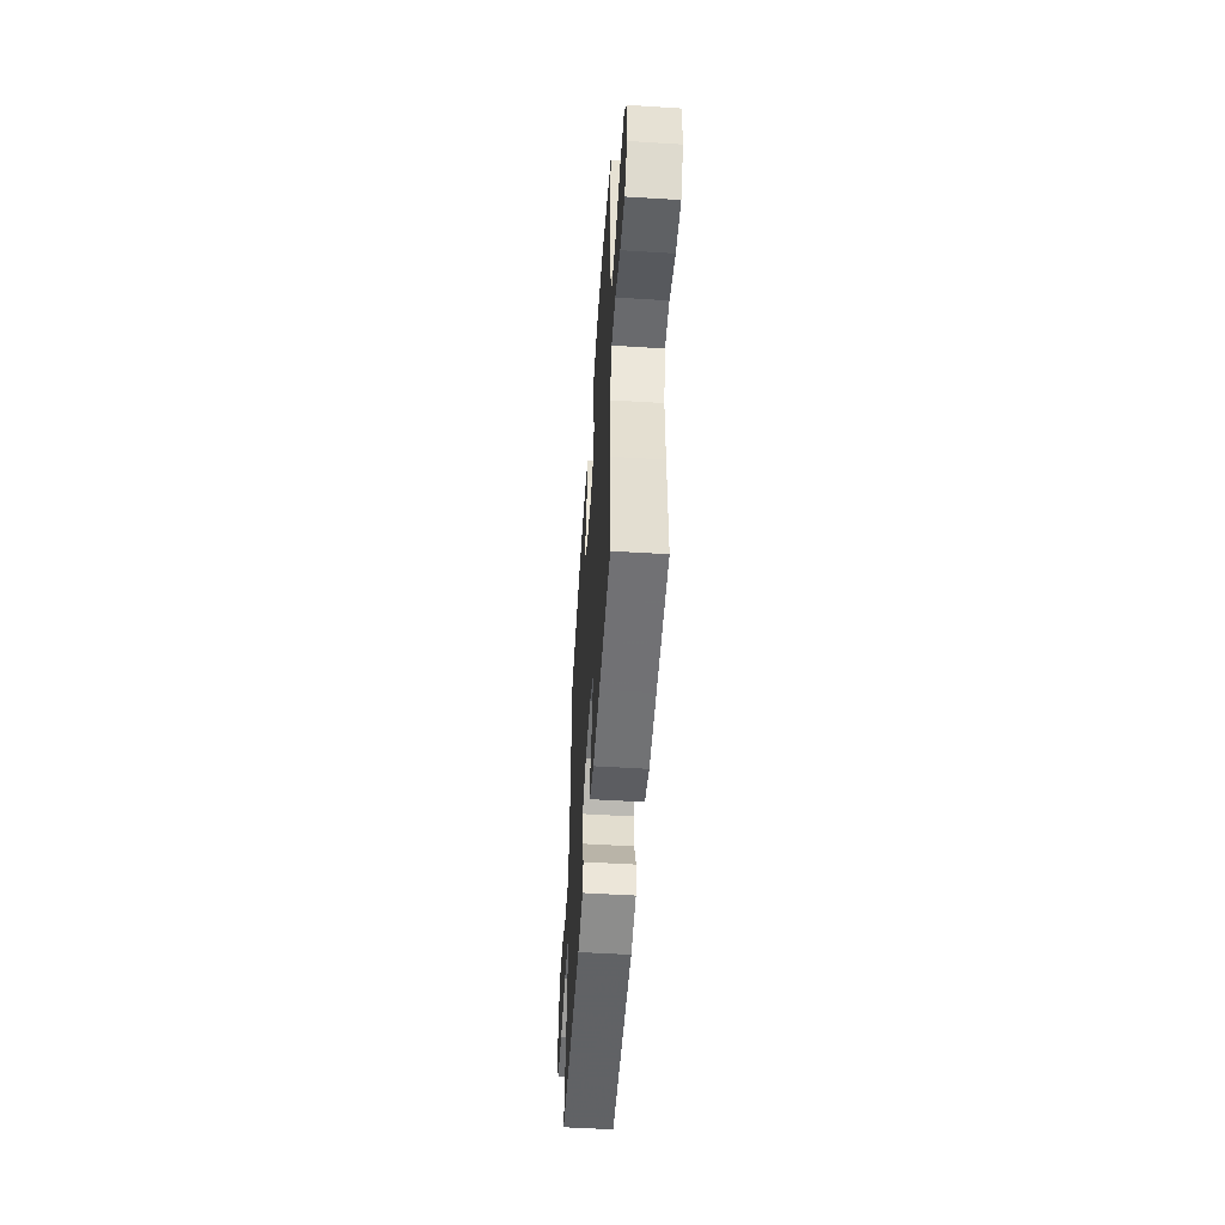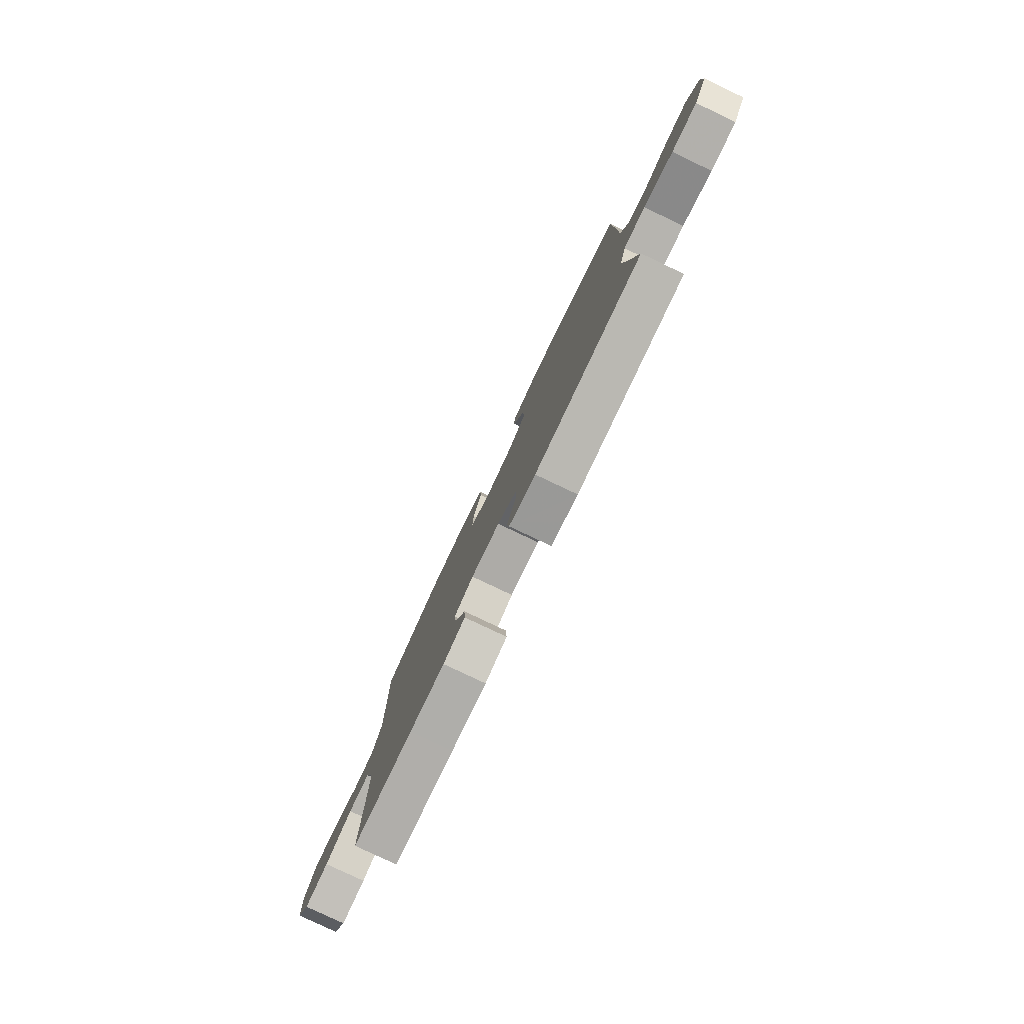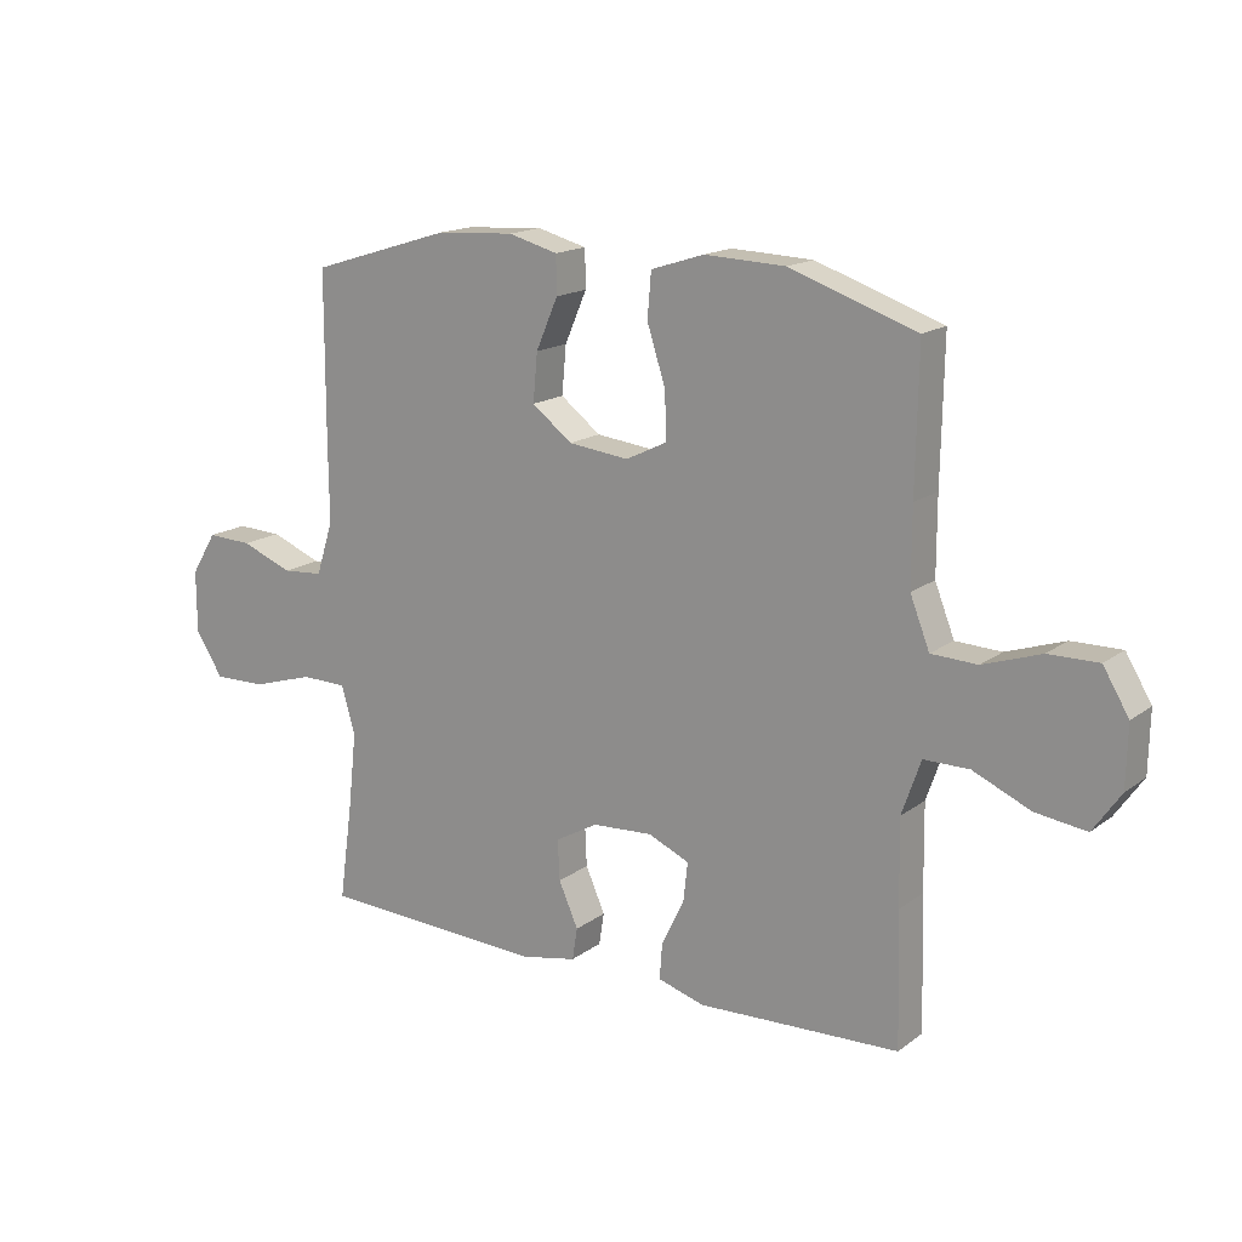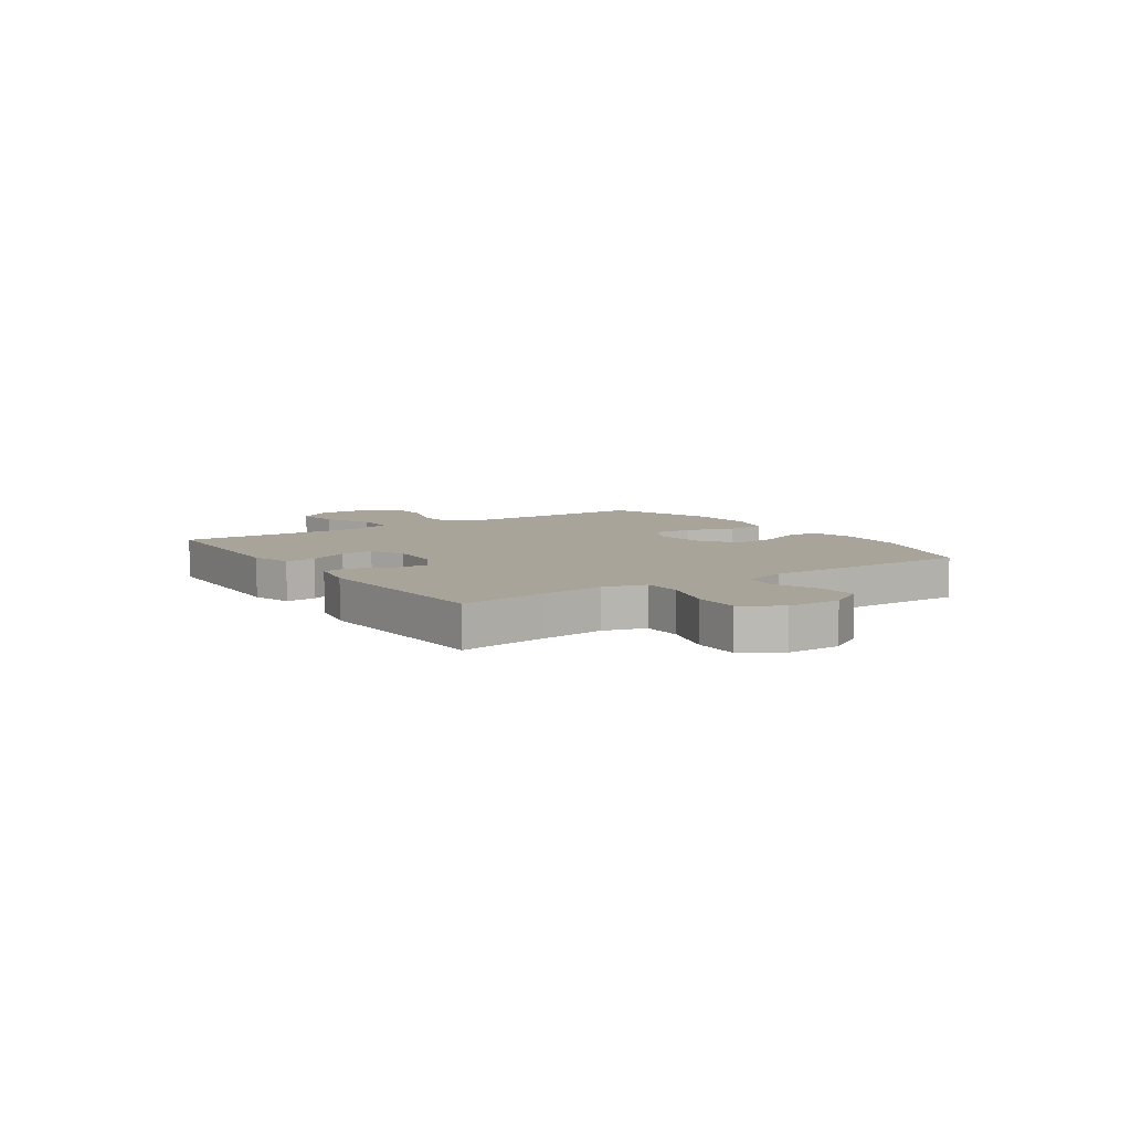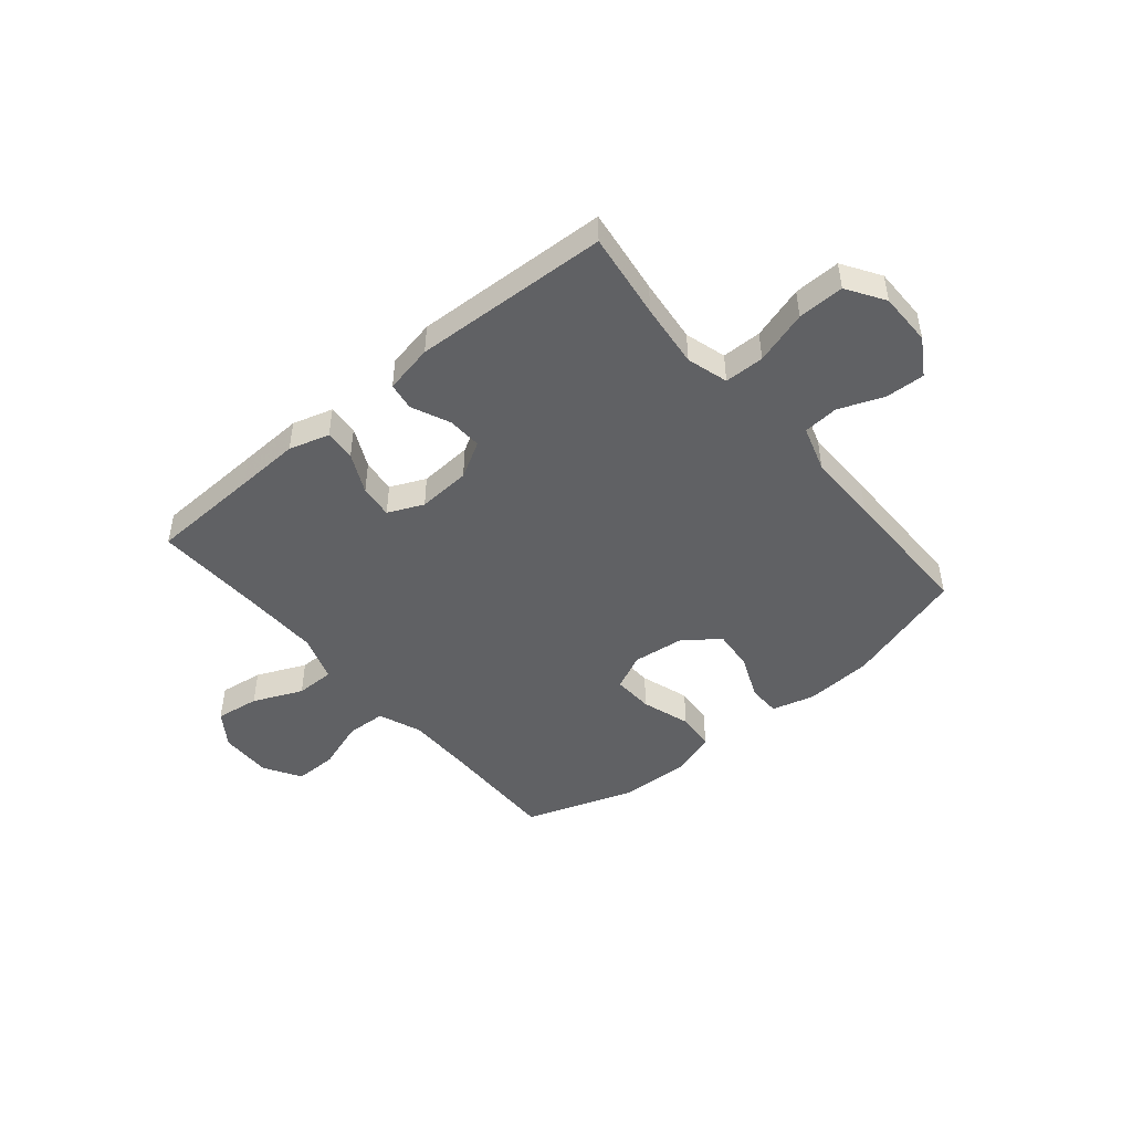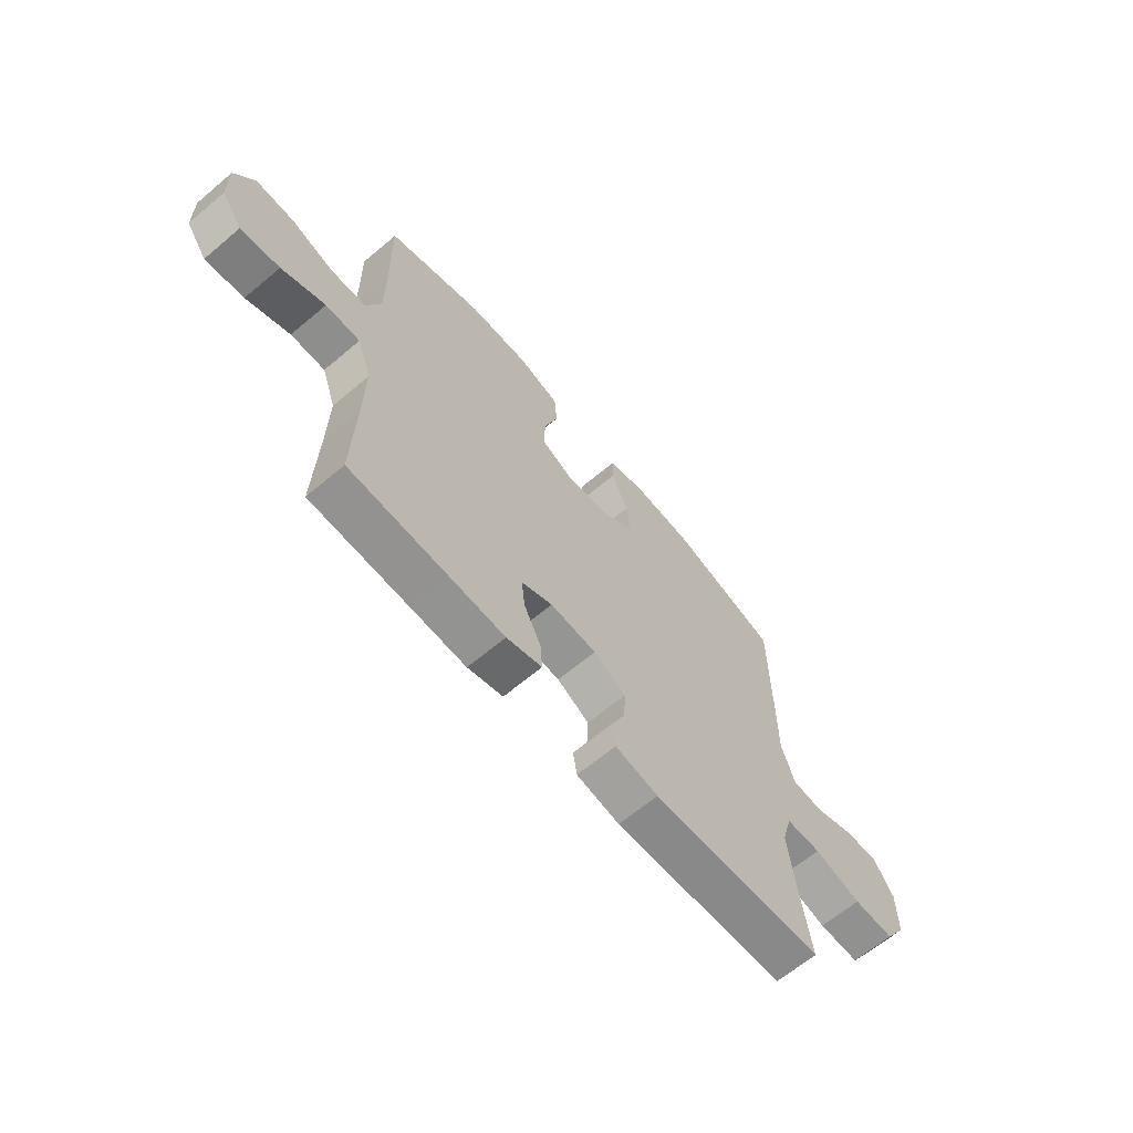
<metadata>
{"format":"obj","ext":"obj","renderer":"f3d","projection":"perspective","resolution":1024,"background":"white","views":[{"elev":-53.1,"azim":86.2,"up":"+Z"},{"elev":-79.9,"azim":-115.4,"up":"+Z"},{"elev":16.2,"azim":34.4,"up":"+Z"},{"elev":7.3,"azim":-123.9,"up":"+Y"},{"elev":-46.9,"azim":-140.0,"up":"+Y"},{"elev":-64.9,"azim":130.3,"up":"+Z"}]}
</metadata>
<code>
v -0.5 0.07 -0.5
v -0.478 0.07 -0.341
v -0.465 0.07 -0.223
v -0.487 0.07 -0.147
v -0.56 0.07 -0.146
v -0.658 0.07 -0.176
v -0.743 0.07 -0.178
v -0.787 0.07 -0.109
v -0.787 0.07 -0.011
v -0.746 0.07 0.056
v -0.674 0.07 0.053
v -0.592 0.07 0.021
v -0.527 0.07 0.026
v -0.5 0.07 0.111
v -0.501 0.07 0.242
v -0.5 0.07 0.5
v -0.276 0.07 0.569
v -0.152 0.07 0.577
v -0.073 0.07 0.556
v -0.072 0.07 0.496
v -0.107 0.07 0.415
v -0.114 0.07 0.339
v -0.05 0.07 0.29
v 0.046 0.07 0.279
v 0.112 0.07 0.311
v 0.109 0.07 0.386
v 0.08 0.07 0.476
v 0.086 0.07 0.547
v 0.17 0.07 0.574
v 0.299 0.07 0.569
v 0.5 0.07 0.5
v 0.496 0.07 0.279
v 0.496 0.07 0.158
v 0.527 0.07 0.079
v 0.6 0.07 0.076
v 0.692 0.07 0.107
v 0.771 0.07 0.108
v 0.812 0.07 0.04
v 0.81 0.07 -0.057
v 0.766 0.07 -0.12
v 0.685 0.07 -0.109
v 0.594 0.07 -0.069
v 0.522 0.07 -0.069
v 0.492 0.07 -0.155
v 0.494 0.07 -0.29
v 0.5 0.07 -0.5
v 0.297 0.07 -0.508
v 0.179 0.07 -0.513
v 0.105 0.07 -0.491
v 0.109 0.07 -0.434
v 0.145 0.07 -0.36
v 0.152 0.07 -0.298
v 0.087 0.07 -0.269
v -0.01 0.07 -0.275
v -0.077 0.07 -0.313
v -0.074 0.07 -0.377
v -0.043 0.07 -0.447
v -0.051 0.07 -0.498
v -0.141 0.07 -0.516
v -0.5 0 -0.5
v -0.478 0 -0.341
v -0.465 0 -0.223
v -0.487 0 -0.147
v -0.56 0 -0.146
v -0.658 0 -0.176
v -0.743 0 -0.178
v -0.787 0 -0.109
v -0.787 0 -0.011
v -0.746 0 0.056
v -0.674 0 0.053
v -0.592 0 0.021
v -0.527 0 0.026
v -0.5 0 0.111
v -0.501 0 0.242
v -0.5 0 0.5
v -0.276 0 0.569
v -0.152 0 0.577
v -0.073 0 0.556
v -0.072 0 0.496
v -0.107 0 0.415
v -0.114 0 0.339
v -0.05 0 0.29
v 0.046 0 0.279
v 0.112 0 0.311
v 0.109 0 0.386
v 0.08 0 0.476
v 0.086 0 0.547
v 0.17 0 0.574
v 0.299 0 0.569
v 0.5 0 0.5
v 0.496 0 0.279
v 0.496 0 0.158
v 0.527 0 0.079
v 0.6 0 0.076
v 0.692 0 0.107
v 0.771 0 0.108
v 0.812 0 0.04
v 0.81 0 -0.057
v 0.766 0 -0.12
v 0.685 0 -0.109
v 0.594 0 -0.069
v 0.522 0 -0.069
v 0.492 0 -0.155
v 0.494 0 -0.29
v 0.5 0 -0.5
v 0.297 0 -0.508
v 0.179 0 -0.513
v 0.105 0 -0.491
v 0.109 0 -0.434
v 0.145 0 -0.36
v 0.152 0 -0.298
v 0.087 0 -0.269
v -0.01 0 -0.275
v -0.077 0 -0.313
v -0.074 0 -0.377
v -0.043 0 -0.447
v -0.051 0 -0.498
v -0.141 0 -0.516
f 59 1 2
f 58 59 2
f 57 58 2
f 56 57 2
f 55 56 2 3
f 54 55 3 4
f 53 54 4
f 49 50 51
f 48 49 51
f 47 48 51
f 47 51 52
f 46 47 52
f 45 46 52
f 44 45 52 53
f 40 41 42
f 39 40 42
f 38 39 42
f 37 38 42
f 36 37 42
f 35 36 42
f 34 35 42 43
f 44 53 4
f 43 44 4
f 34 43 4
f 33 34 4
f 30 31 32
f 29 30 32
f 28 29 32
f 27 28 32
f 26 27 32
f 19 20 21
f 18 19 21
f 17 18 21
f 16 17 21
f 15 16 21
f 14 15 21
f 13 14 21 22
f 10 11 12
f 9 10 12
f 8 9 12
f 7 8 12
f 6 7 12
f 5 6 12
f 5 12 13
f 13 22 23
f 5 13 23
f 4 5 23
f 25 26 32 33
f 24 25 33 4
f 4 23 24
f 61 60 118
f 61 118 117
f 61 117 116
f 61 116 115
f 62 61 115 114
f 63 62 114 113
f 63 113 112
f 110 109 108
f 110 108 107
f 110 107 106
f 111 110 106
f 111 106 105
f 111 105 104
f 112 111 104 103
f 101 100 99
f 101 99 98
f 101 98 97
f 101 97 96
f 101 96 95
f 101 95 94
f 102 101 94 93
f 63 112 103
f 63 103 102
f 63 102 93
f 63 93 92
f 91 90 89
f 91 89 88
f 91 88 87
f 91 87 86
f 91 86 85
f 80 79 78
f 80 78 77
f 80 77 76
f 80 76 75
f 80 75 74
f 80 74 73
f 81 80 73 72
f 71 70 69
f 71 69 68
f 71 68 67
f 71 67 66
f 71 66 65
f 71 65 64
f 72 71 64
f 82 81 72
f 82 72 64
f 82 64 63
f 92 91 85 84
f 63 92 84 83
f 83 82 63
f 1 60 61 2
f 2 61 62 3
f 3 62 63 4
f 4 63 64 5
f 5 64 65 6
f 6 65 66 7
f 7 66 67 8
f 8 67 68 9
f 9 68 69 10
f 10 69 70 11
f 11 70 71 12
f 12 71 72 13
f 13 72 73 14
f 14 73 74 15
f 15 74 75 16
f 16 75 76 17
f 17 76 77 18
f 18 77 78 19
f 19 78 79 20
f 20 79 80 21
f 21 80 81 22
f 22 81 82 23
f 23 82 83 24
f 24 83 84 25
f 25 84 85 26
f 26 85 86 27
f 27 86 87 28
f 28 87 88 29
f 29 88 89 30
f 30 89 90 31
f 31 90 91 32
f 32 91 92 33
f 33 92 93 34
f 34 93 94 35
f 35 94 95 36
f 36 95 96 37
f 37 96 97 38
f 38 97 98 39
f 39 98 99 40
f 40 99 100 41
f 41 100 101 42
f 42 101 102 43
f 43 102 103 44
f 44 103 104 45
f 45 104 105 46
f 46 105 106 47
f 47 106 107 48
f 48 107 108 49
f 49 108 109 50
f 50 109 110 51
f 51 110 111 52
f 52 111 112 53
f 53 112 113 54
f 54 113 114 55
f 55 114 115 56
f 56 115 116 57
f 57 116 117 58
f 58 117 118 59
f 59 118 60 1

</code>
